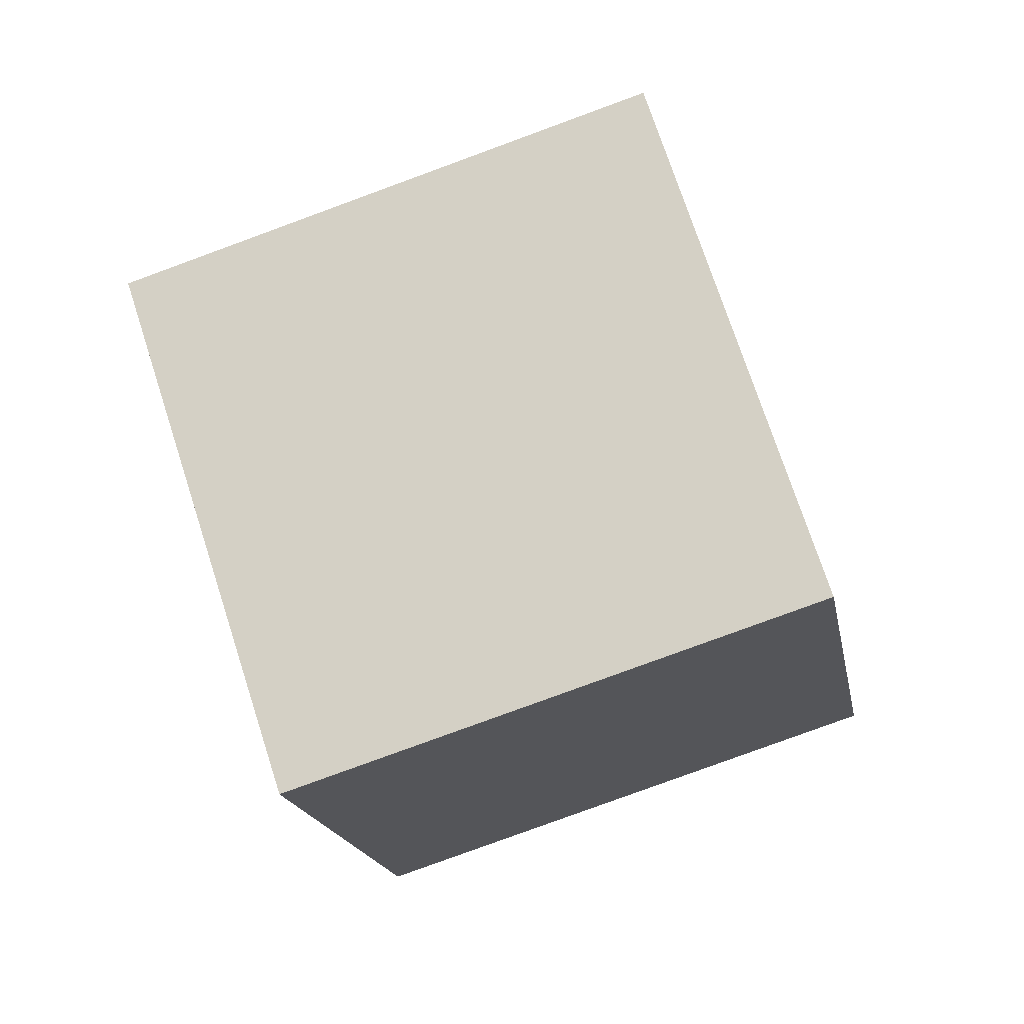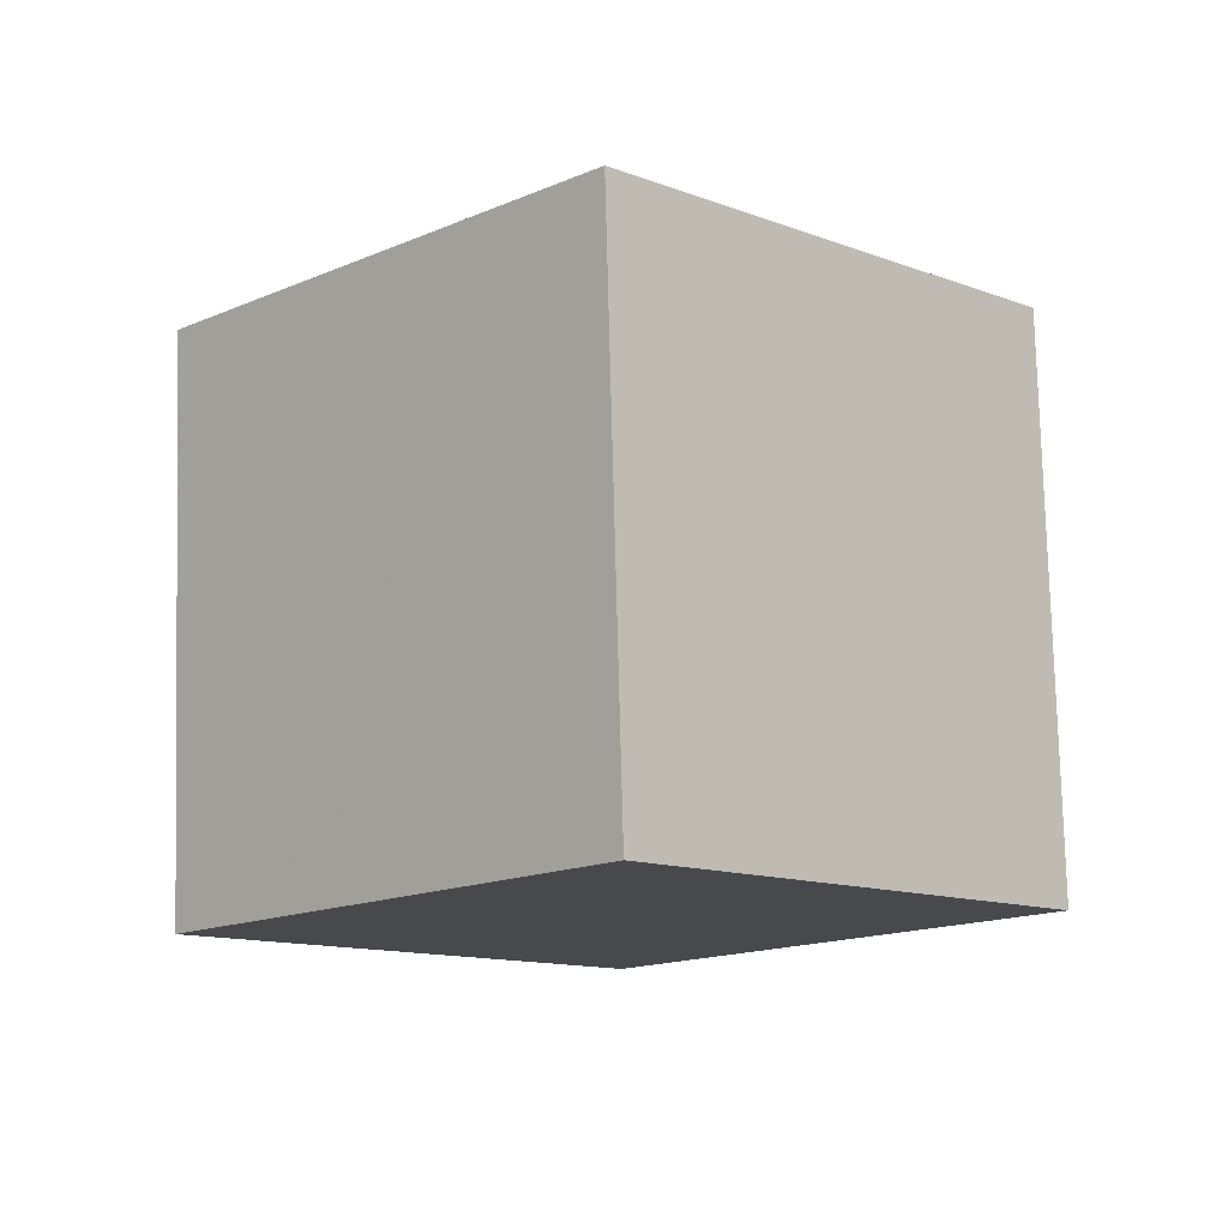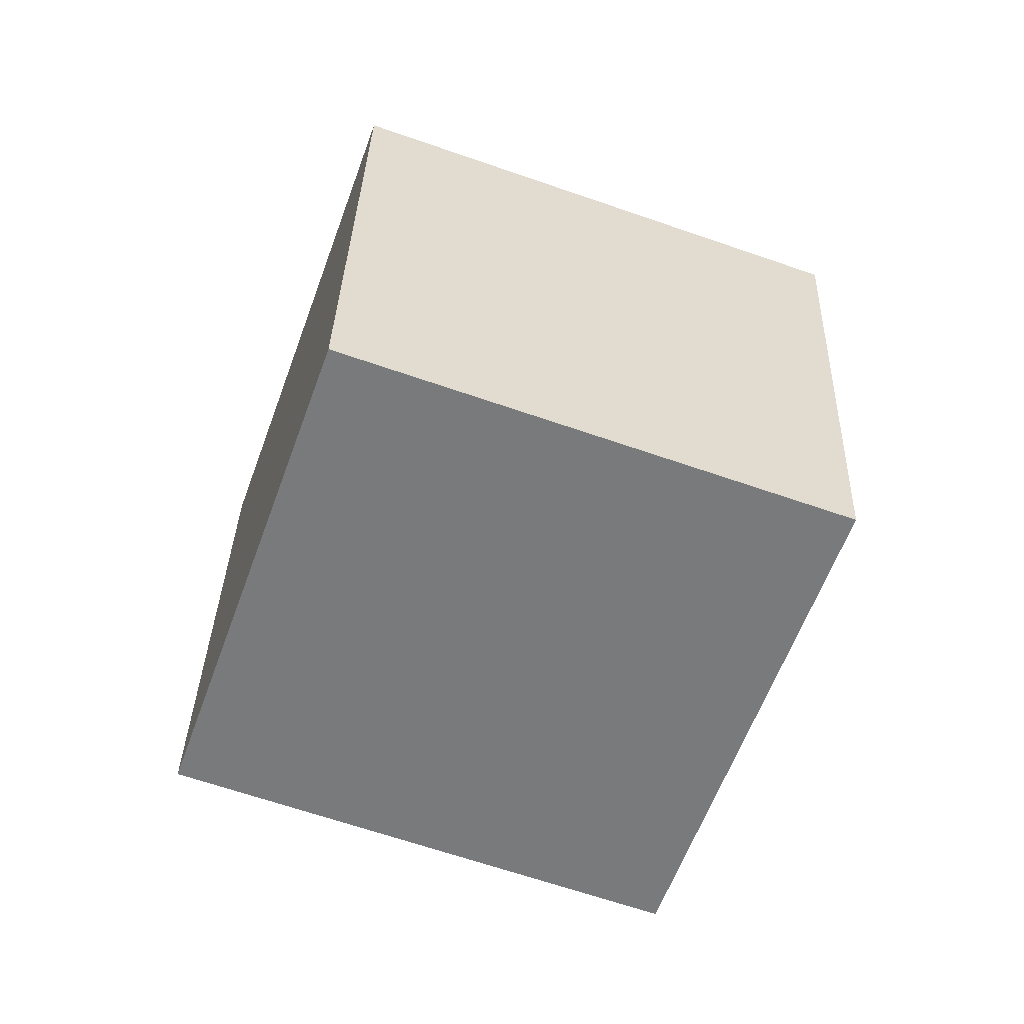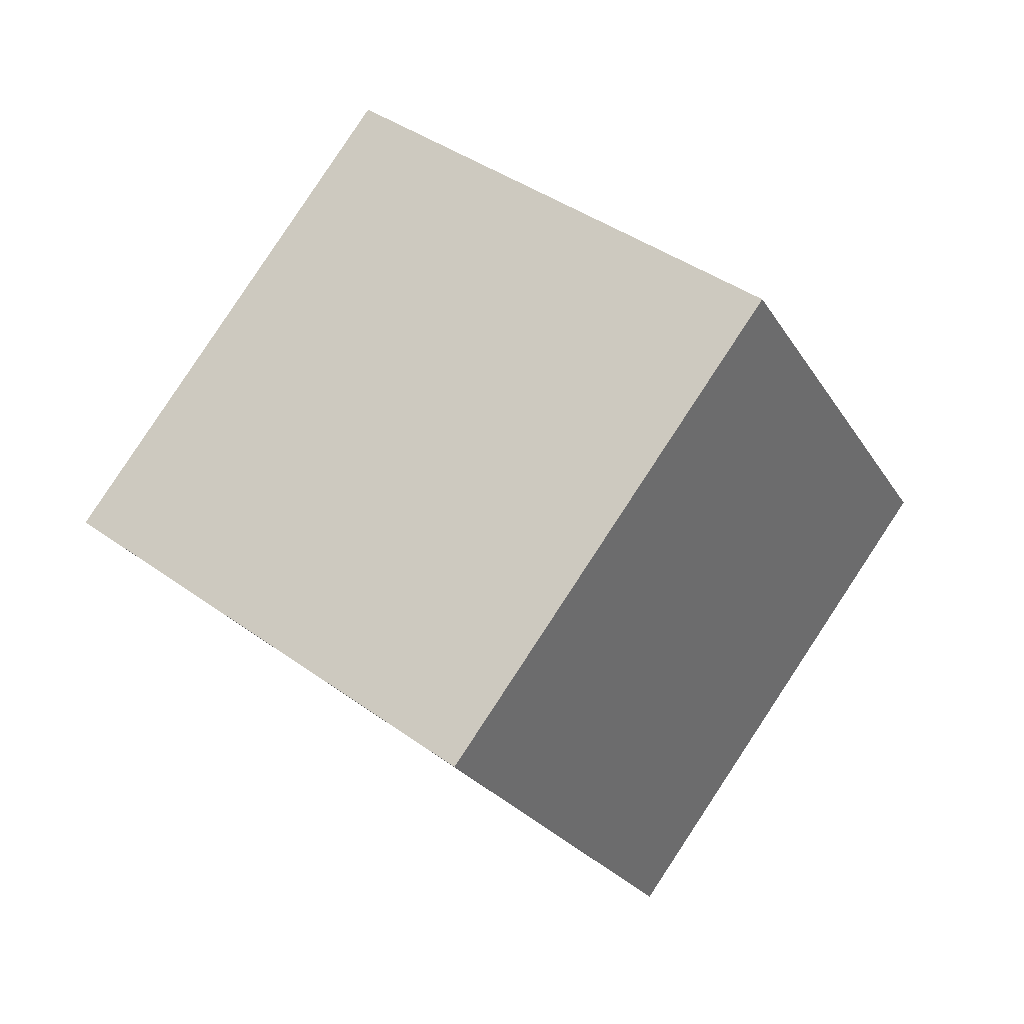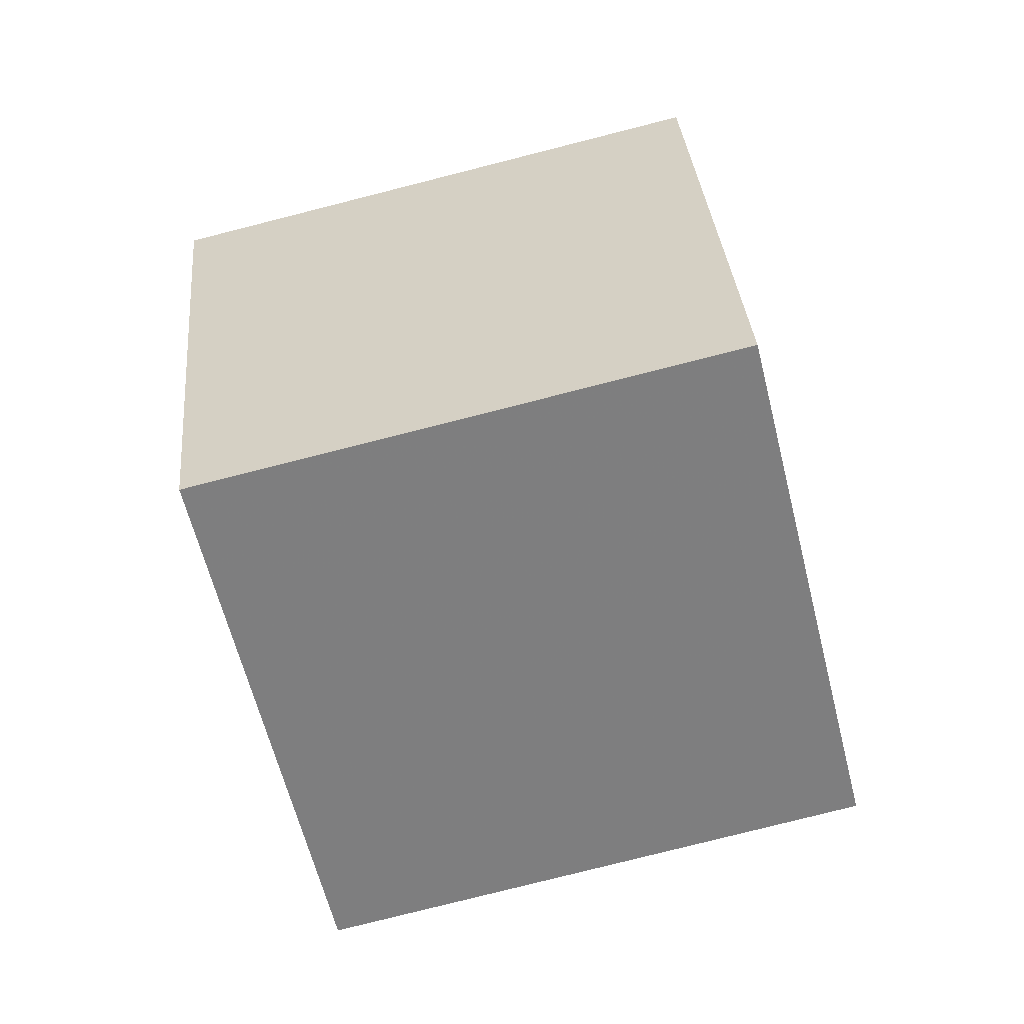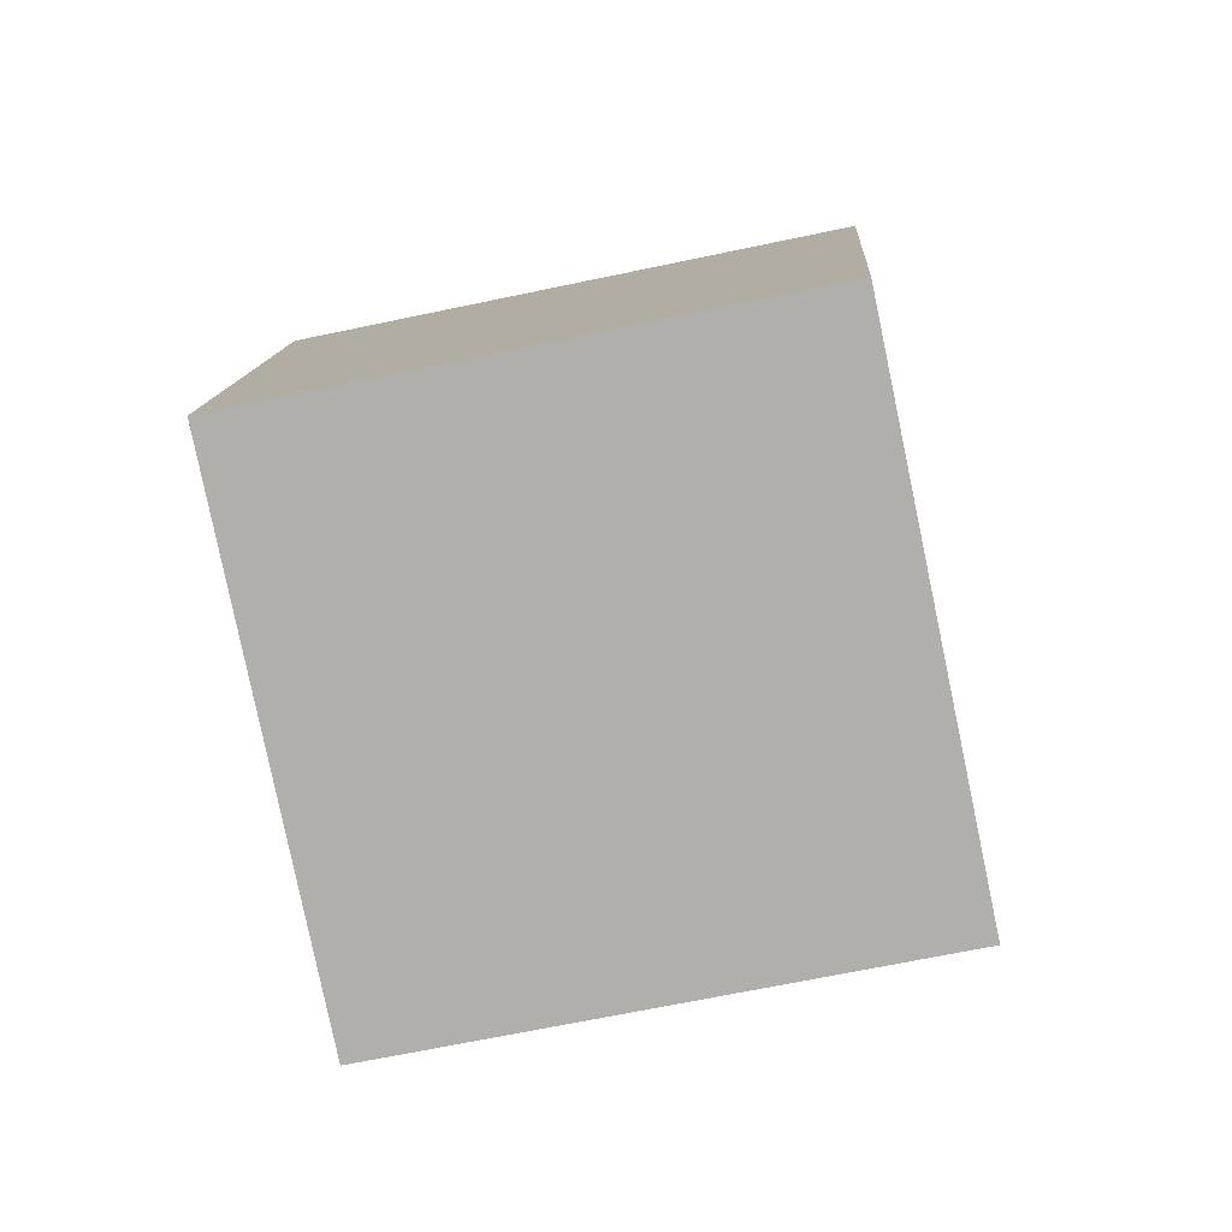
<metadata>
{"format":"obj","ext":"obj","renderer":"f3d","projection":"perspective","resolution":1024,"background":"white","views":[{"elev":-61.4,"azim":4.2,"up":"+Y"},{"elev":71.2,"azim":-106.5,"up":"+Y"},{"elev":-13.1,"azim":173.7,"up":"+Z"},{"elev":-39.3,"azim":-59.7,"up":"+Z"},{"elev":75.8,"azim":-27.8,"up":"+Y"},{"elev":-33.3,"azim":-4.5,"up":"+Y"}]}
</metadata>
<code>
v 1.431 4.798 12.08
v 4.001 -2.252 5.47
v 2.518 11.81 5.03
v 5.088 4.756 -1.581
v -8.172 3.704 9.513
v -5.602 -3.346 2.903
v -7.085 10.71 2.462
v -4.515 3.662 -4.148
f 2 4 1
f 5 2 1
f 1 4 3
f 3 5 1
f 2 8 4
f 6 2 5
f 6 8 2
f 4 8 3
f 7 5 3
f 3 8 7
f 7 6 5
f 8 6 7

</code>
